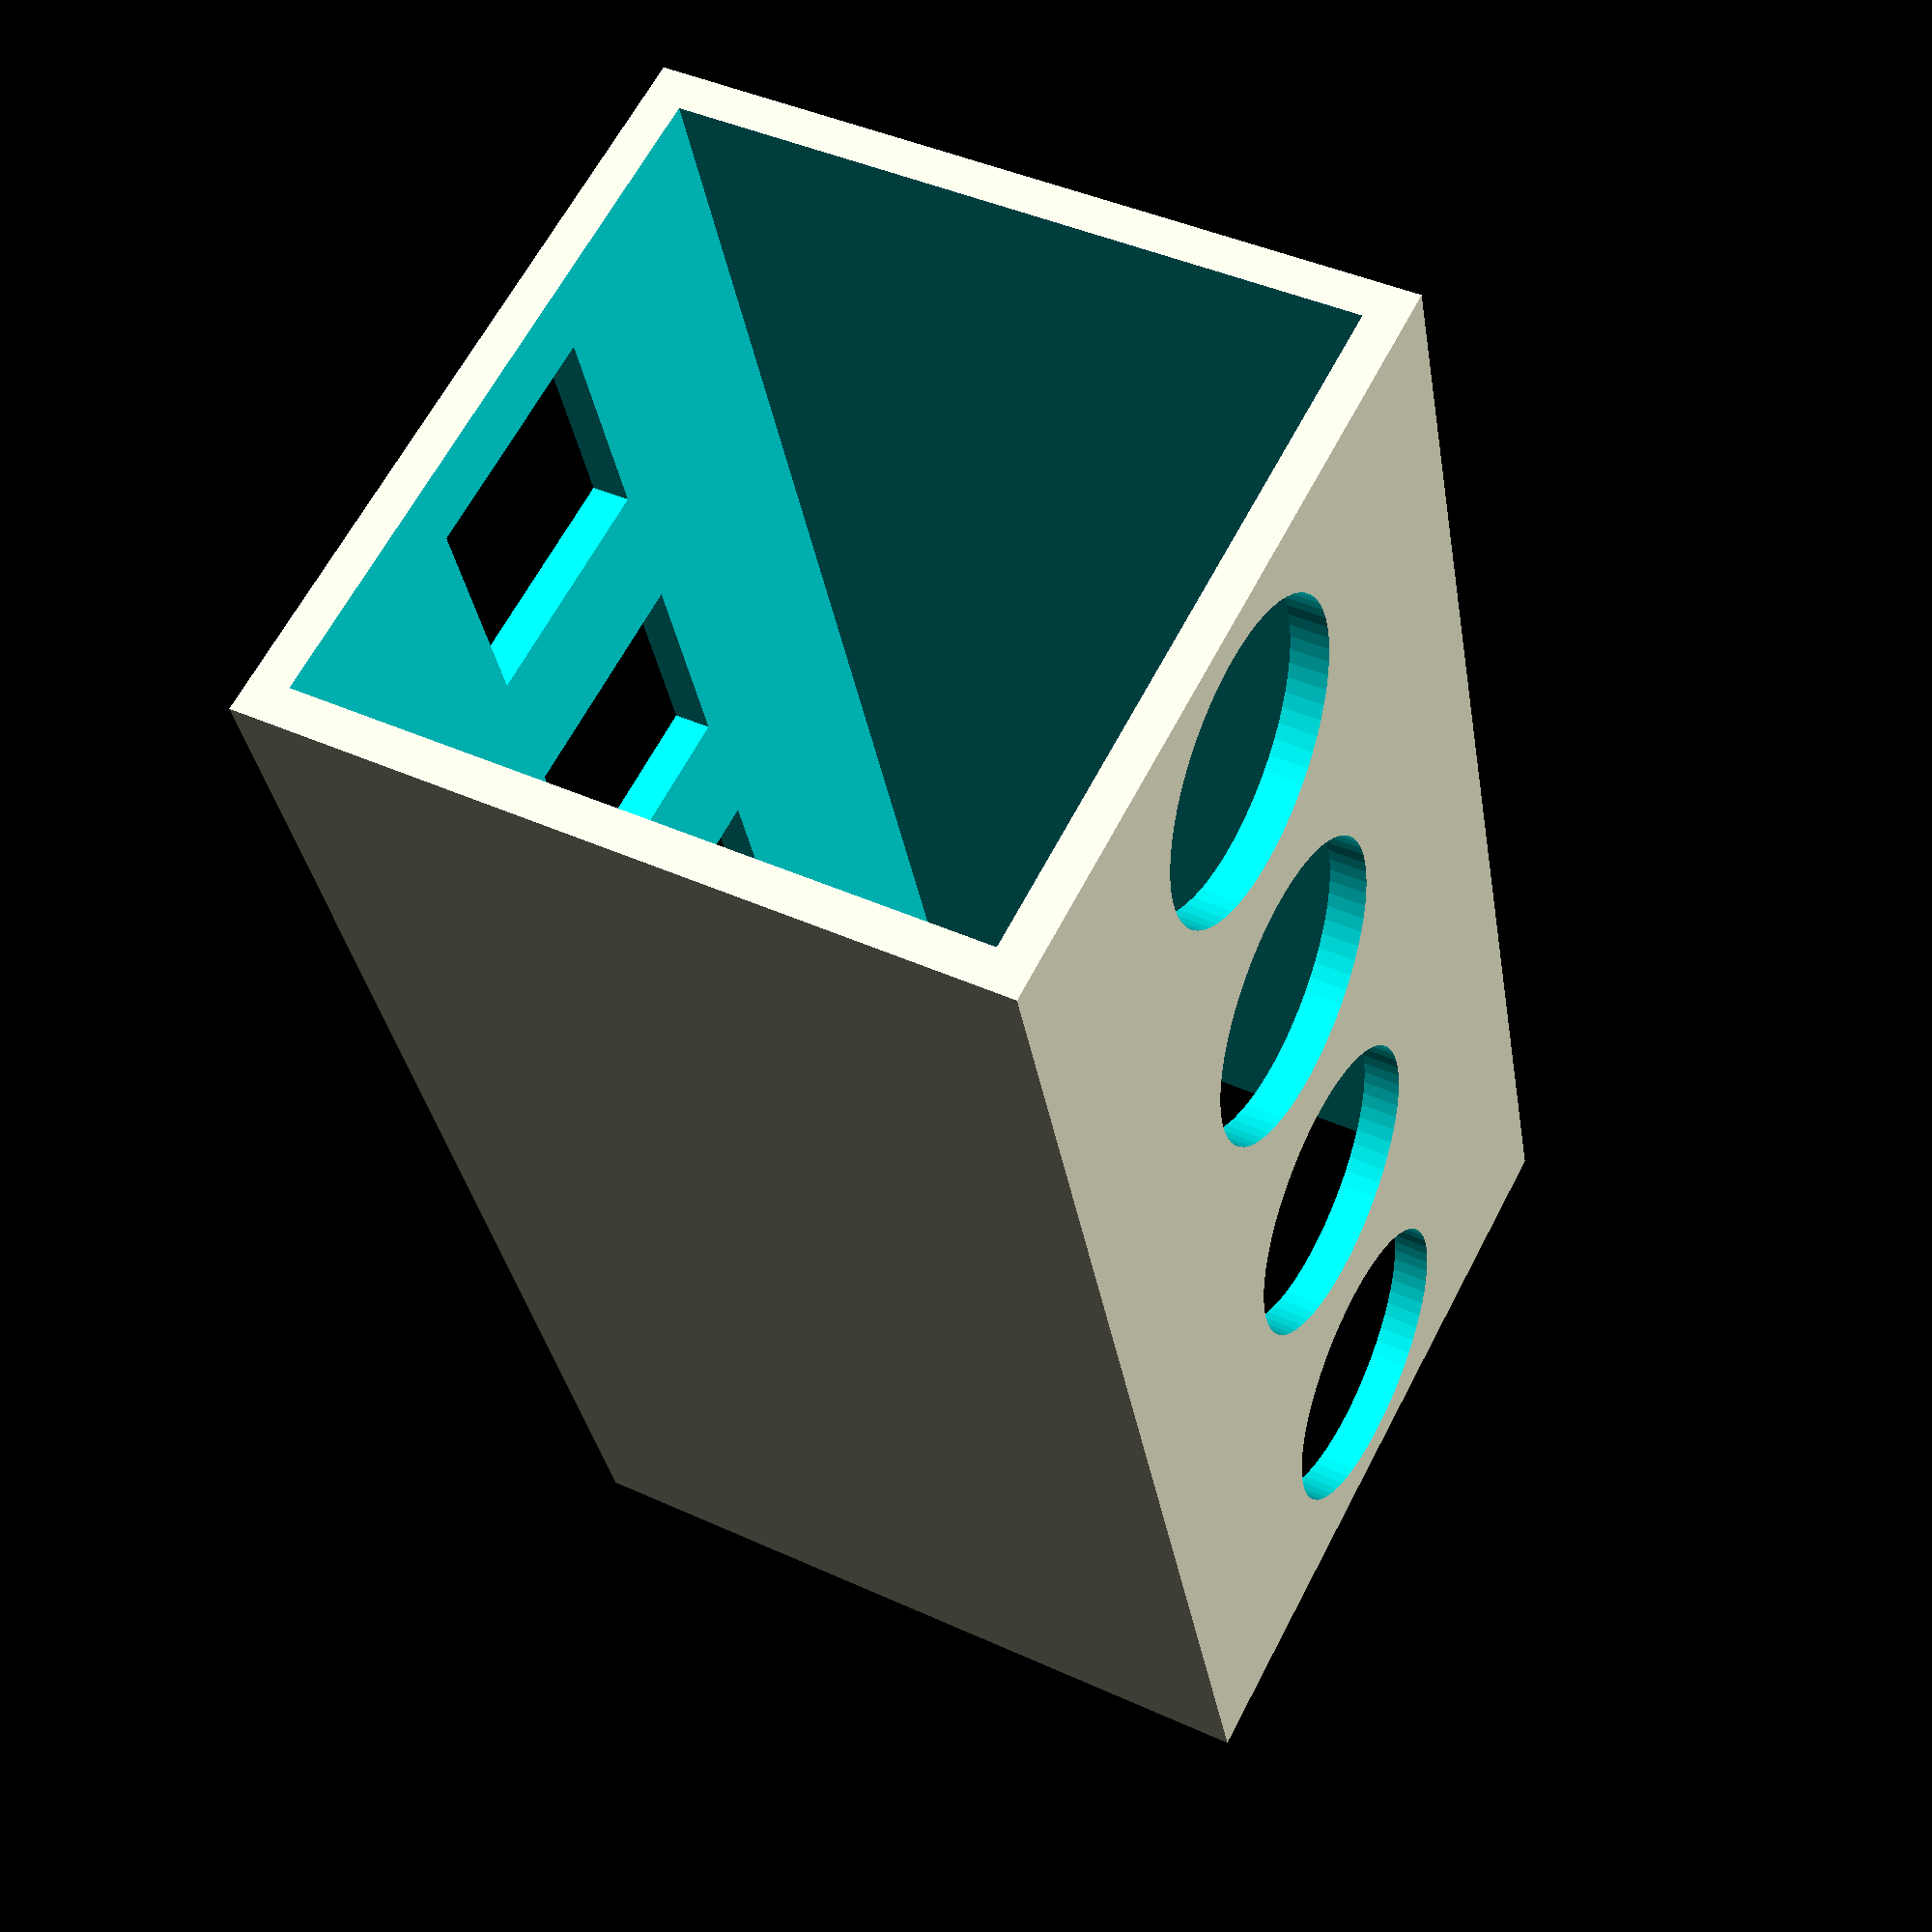
<openscad>
$fn=64;
h=40;

difference(){
    cube([20,20,h]);
    
    translate([1,1,-1])
    cube([18,18,h+2]);
    
    // Circles
    for(i=[0:3]){
        translate([10,2,5+(h/4*i)])
        rotate([90,0,0])
        cylinder(d=8,h=20);
    }

    // Squares
    for(i=[0:3]){
        translate([7,22,2+(h/4*i)])
        rotate([90,0,0])
        cube([6,6,6]);
    }
}    

</openscad>
<views>
elev=31.8 azim=297.7 roll=8.9 proj=p view=wireframe
</views>
